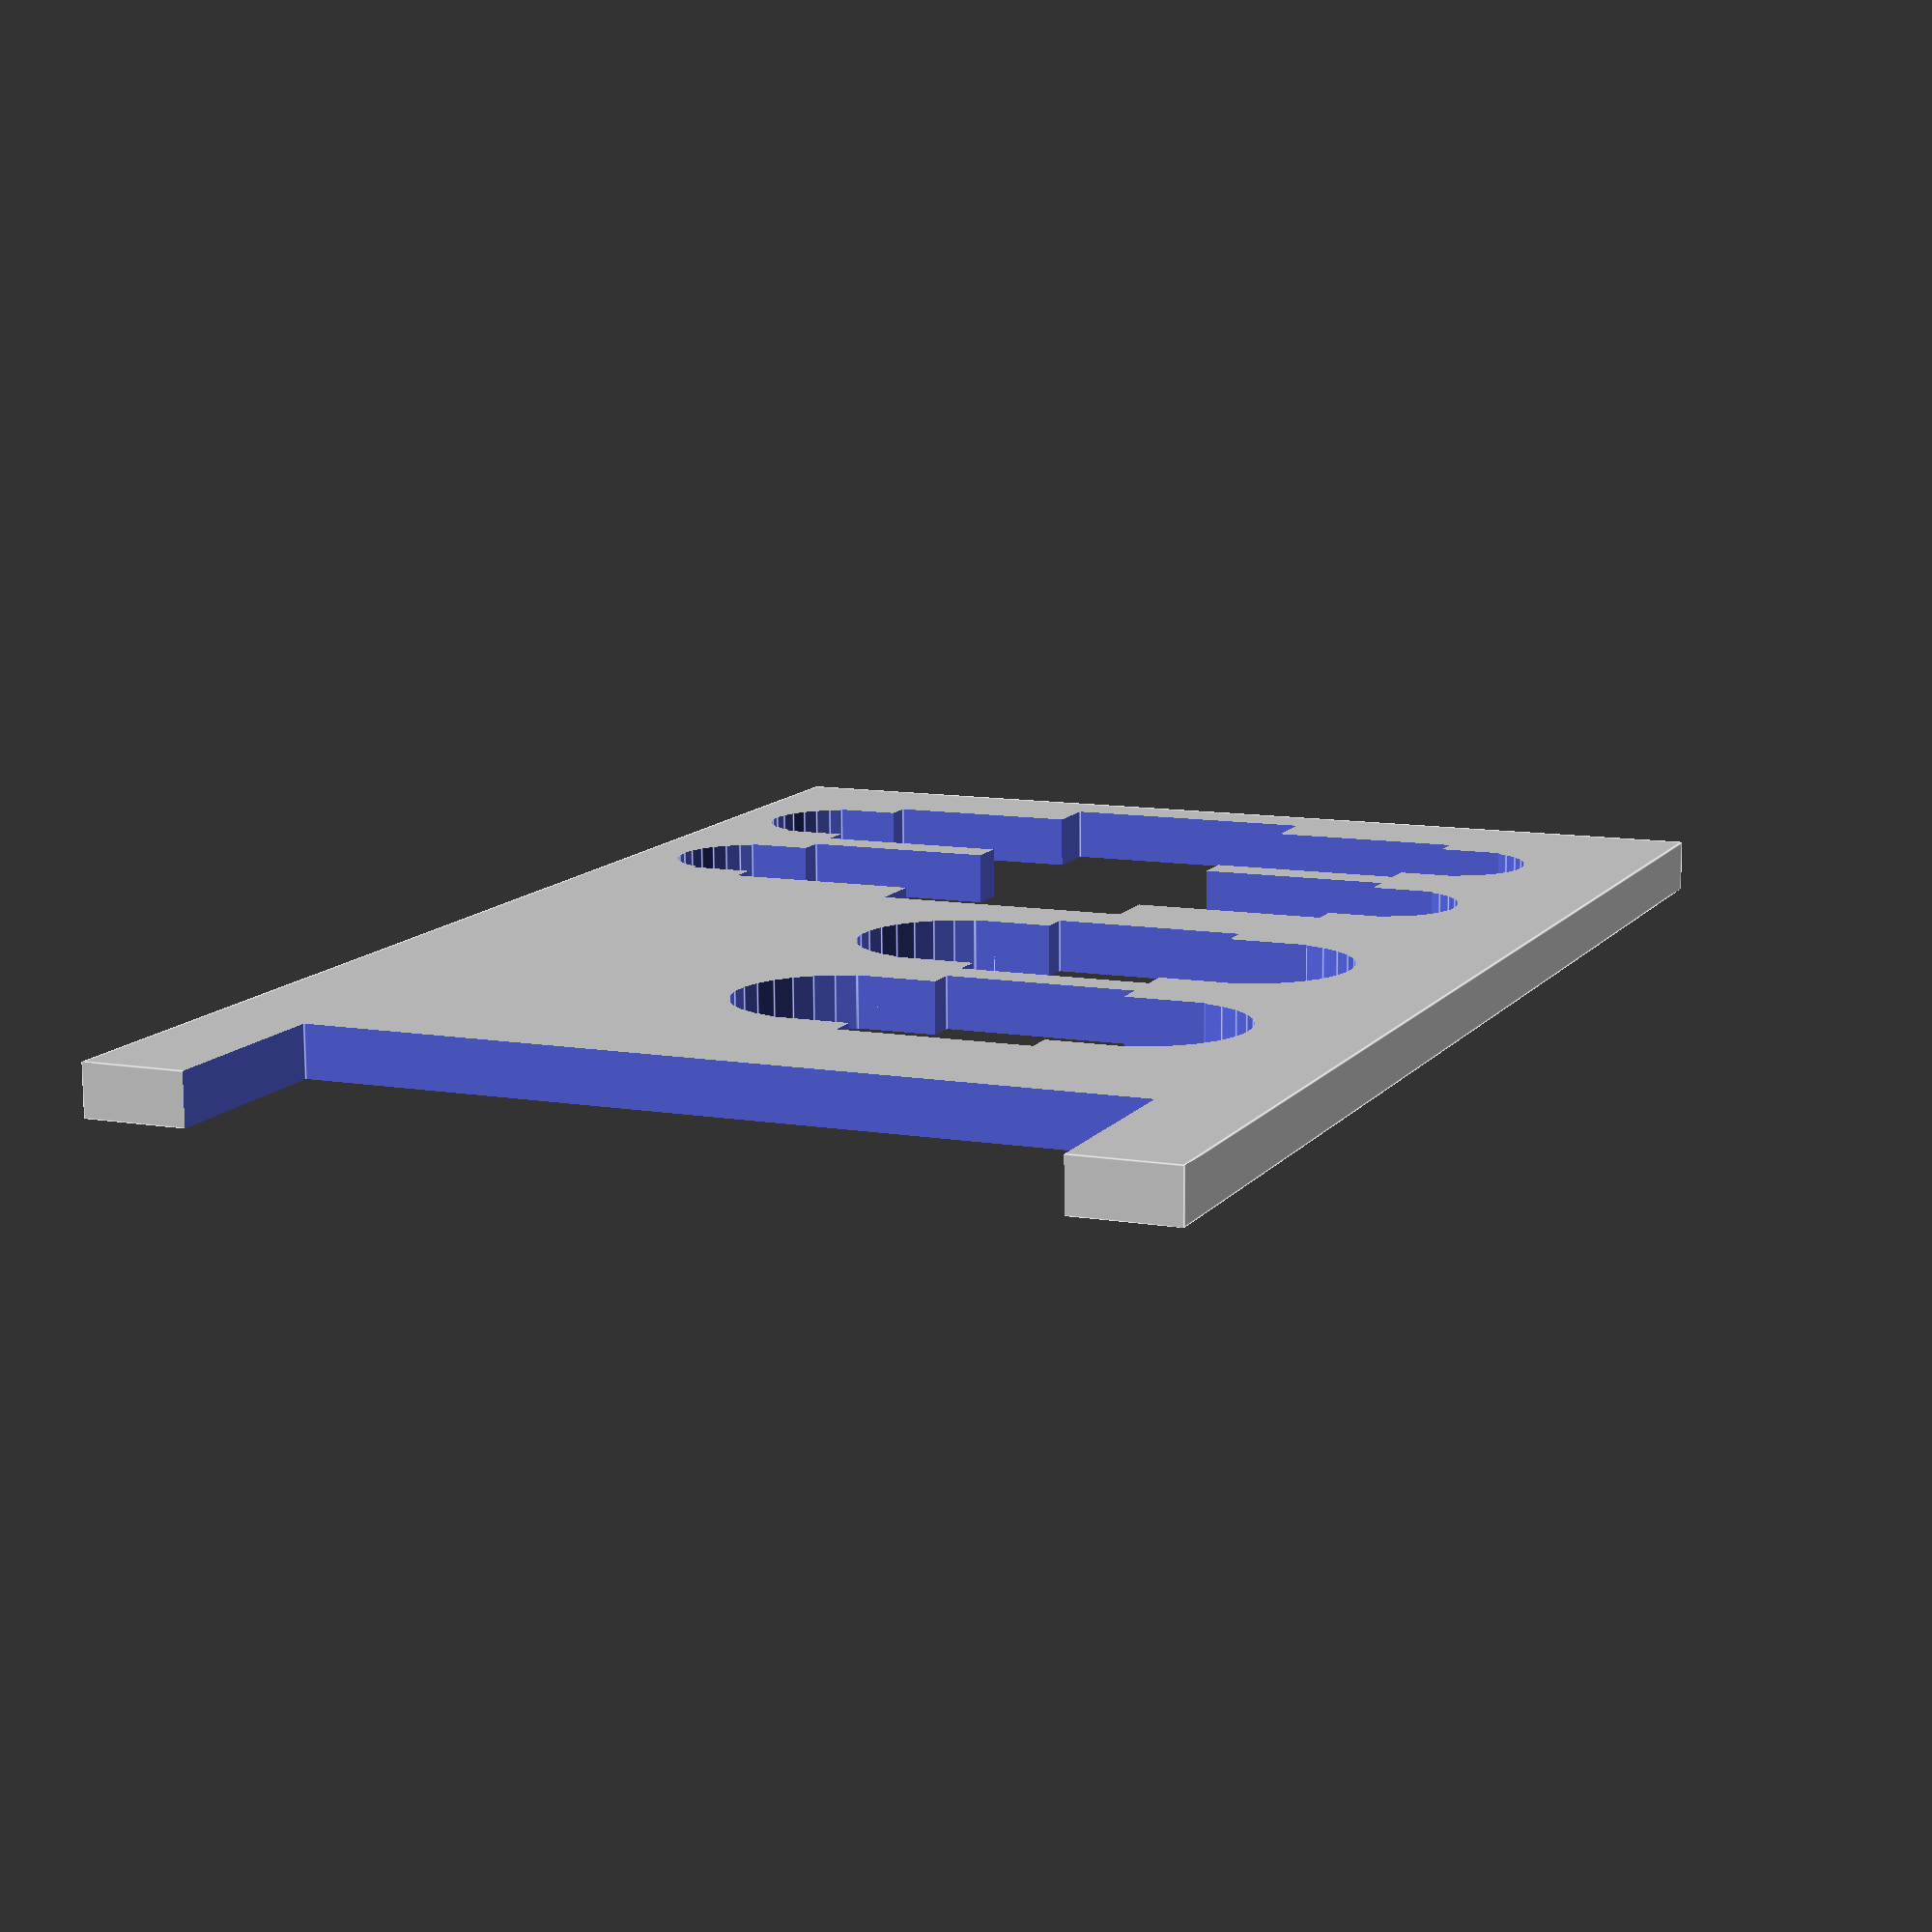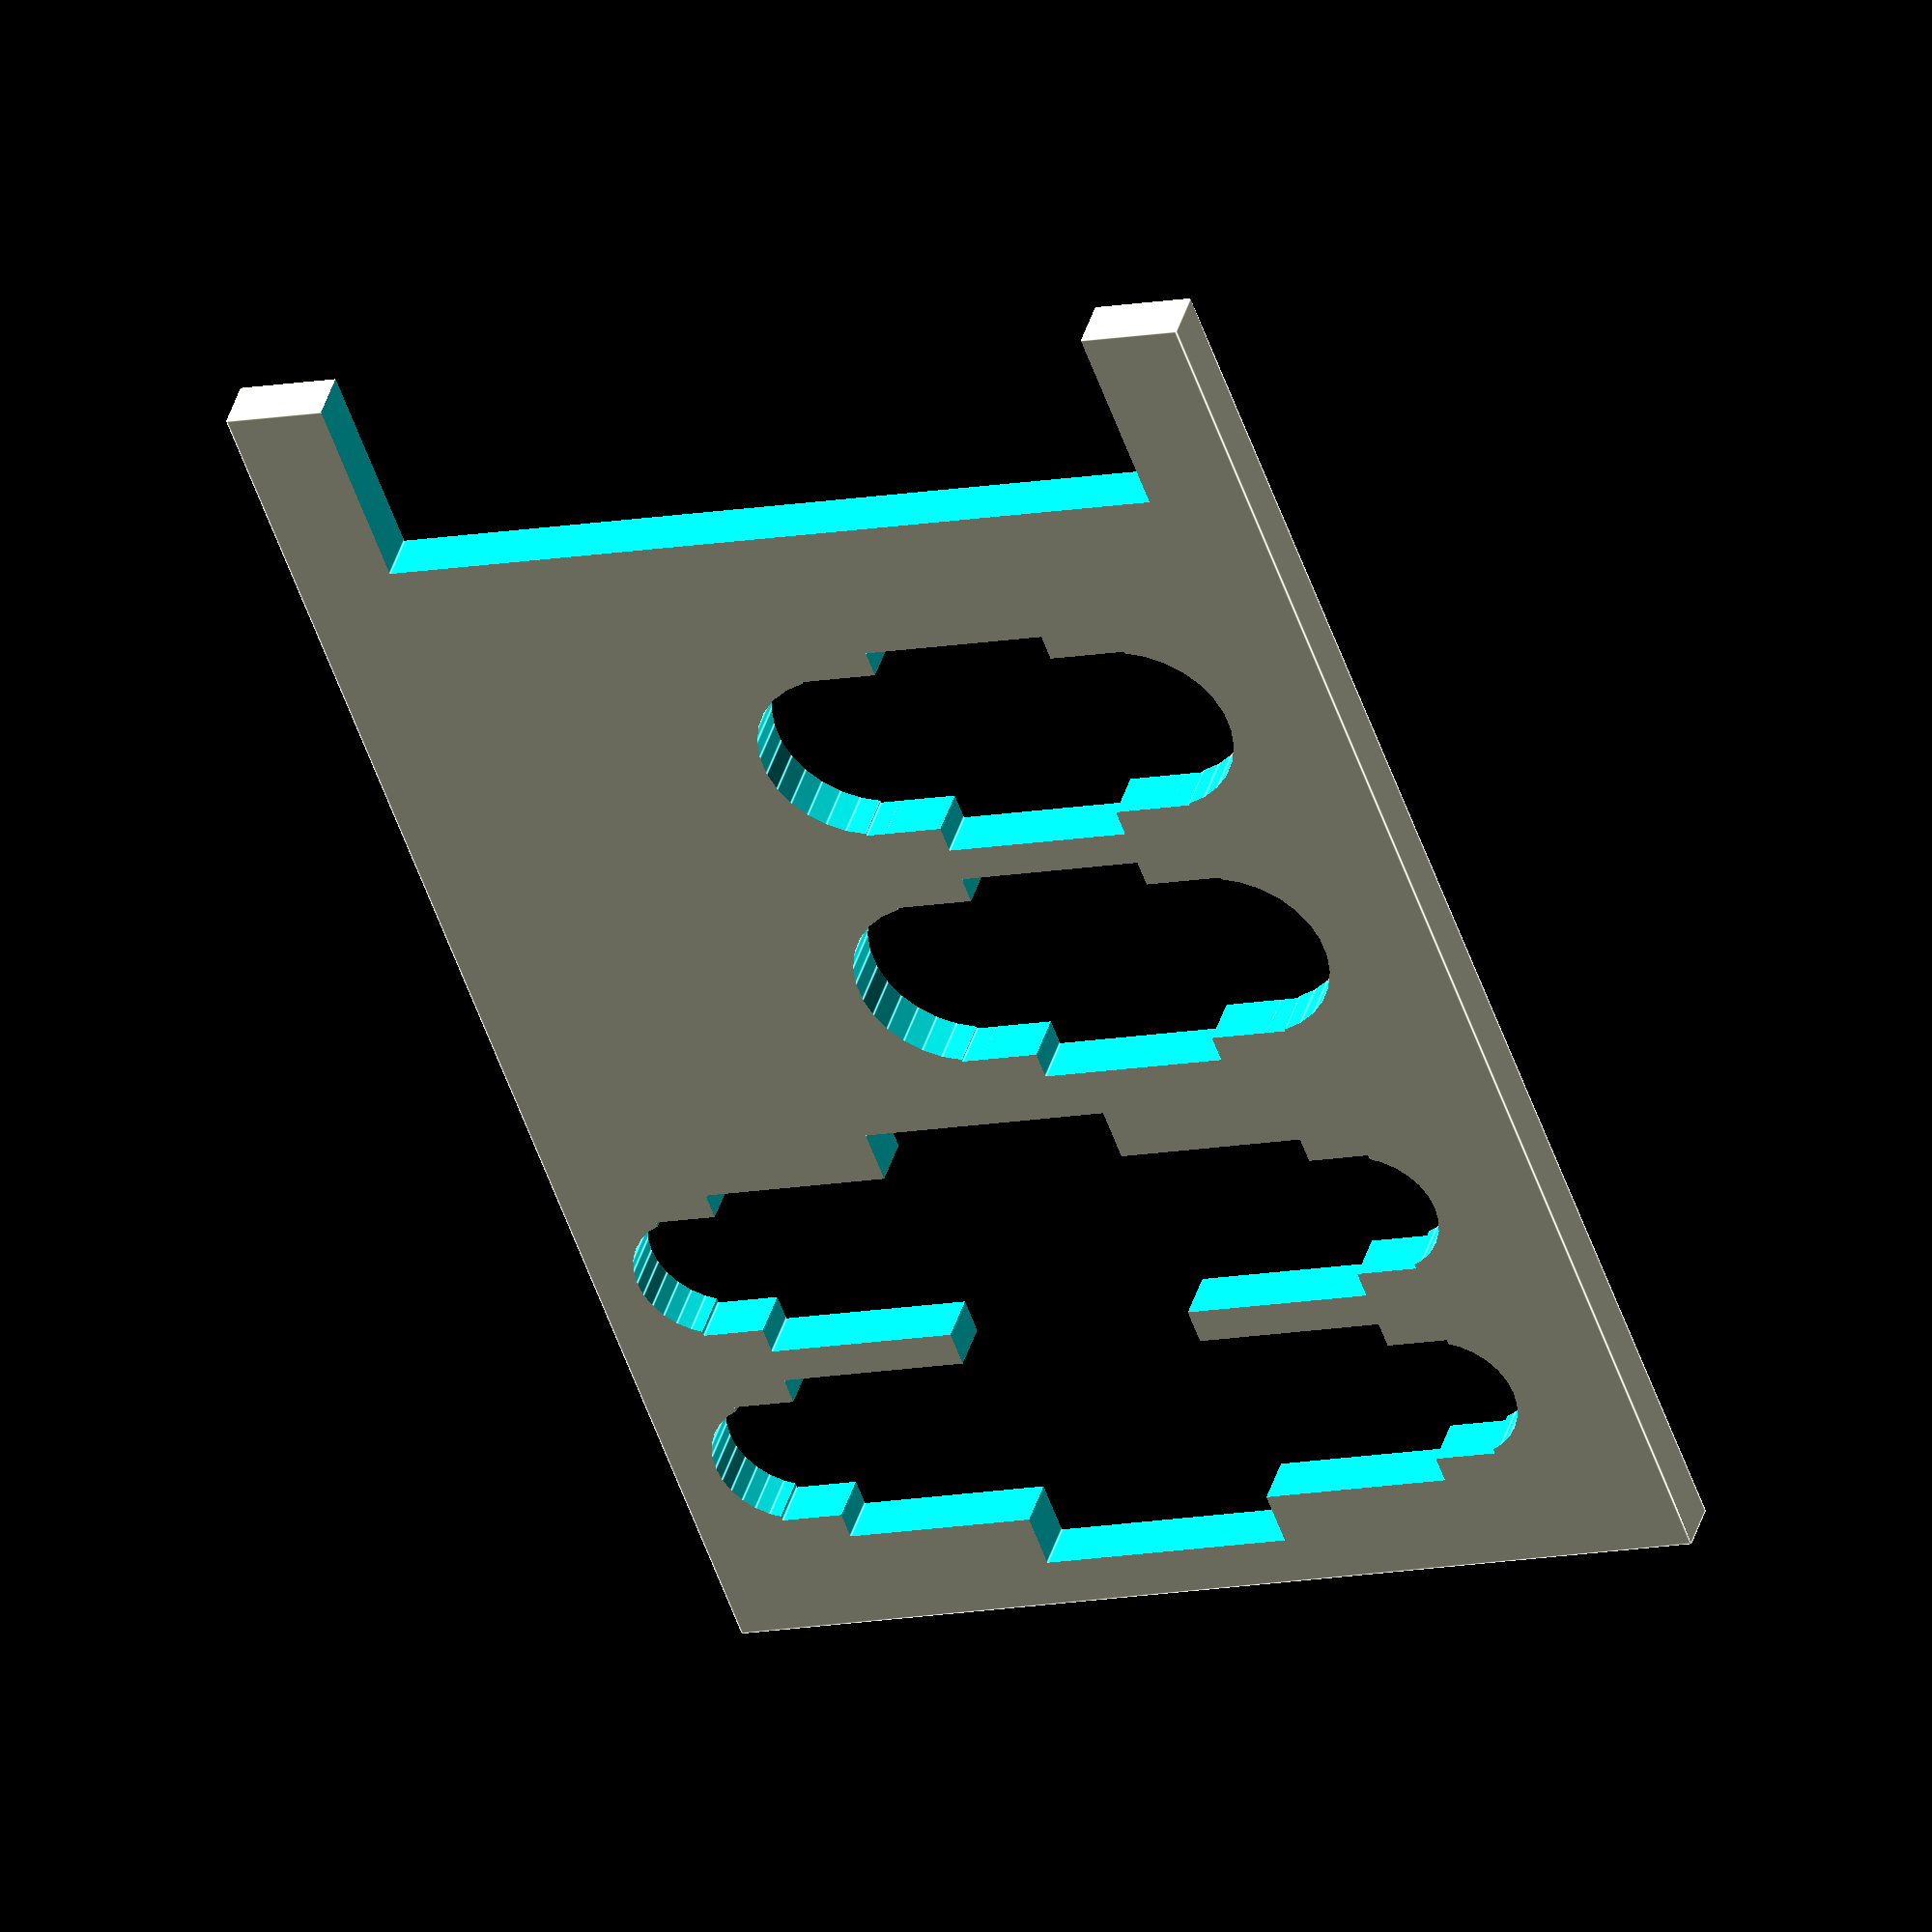
<openscad>
$fs = 0.1;

//This is all in cm

sheet_thickness = 0.5;
pin_pitch = 0.254;

difference() {
    cube([10, 15, sheet_thickness], center=true);
    translate([0.35, 5.5, 0]){
        target_cutout();
    }
    translate([0, -9*pin_pitch, 0]){
        translate([0.35, 5.5, 0]){
            target_cutout();
        }
    }
    
   
    translate([-1.4, -2.8, 0]){
         rotate(90){debug_cutout();}
    }
    
    translate([0, 11*pin_pitch, 0]){
         translate([-1.4, -2.8, 0]){
            rotate(90){debug_cutout();}
        }
    }
    translate([0, -6.75, 0]){
        cube([8, 2.5, 1], center=true);
    }
    
}

module debug_cutout () {
    cube([2.44, 1.85,1], center=true);
    cube([1.9, 3.4,1], center=true);
    translate([0, -1.5, -2]){
        cylinder(5, 0.95, 0.95);
    }
    translate([0, 1.5, -2]){
        cylinder(5, 0.95, 0.95);
    }
}

// Edit this
module target_cutout () {
    cube([6.26, 1.93,1], center=true);
    cube([2.5, 3,1], center=true);
    cube([7.5, 1.4,1], center=true);
    translate([3.5, 0, -2]){
        cylinder(5, 0.7, 0.7);
    }
    translate([-3.5, 0   , -2]){
        cylinder(5, 0.7, 0.7);
    }
}
</openscad>
<views>
elev=78.3 azim=337.1 roll=180.4 proj=p view=edges
elev=138.8 azim=340.1 roll=164.0 proj=o view=edges
</views>
